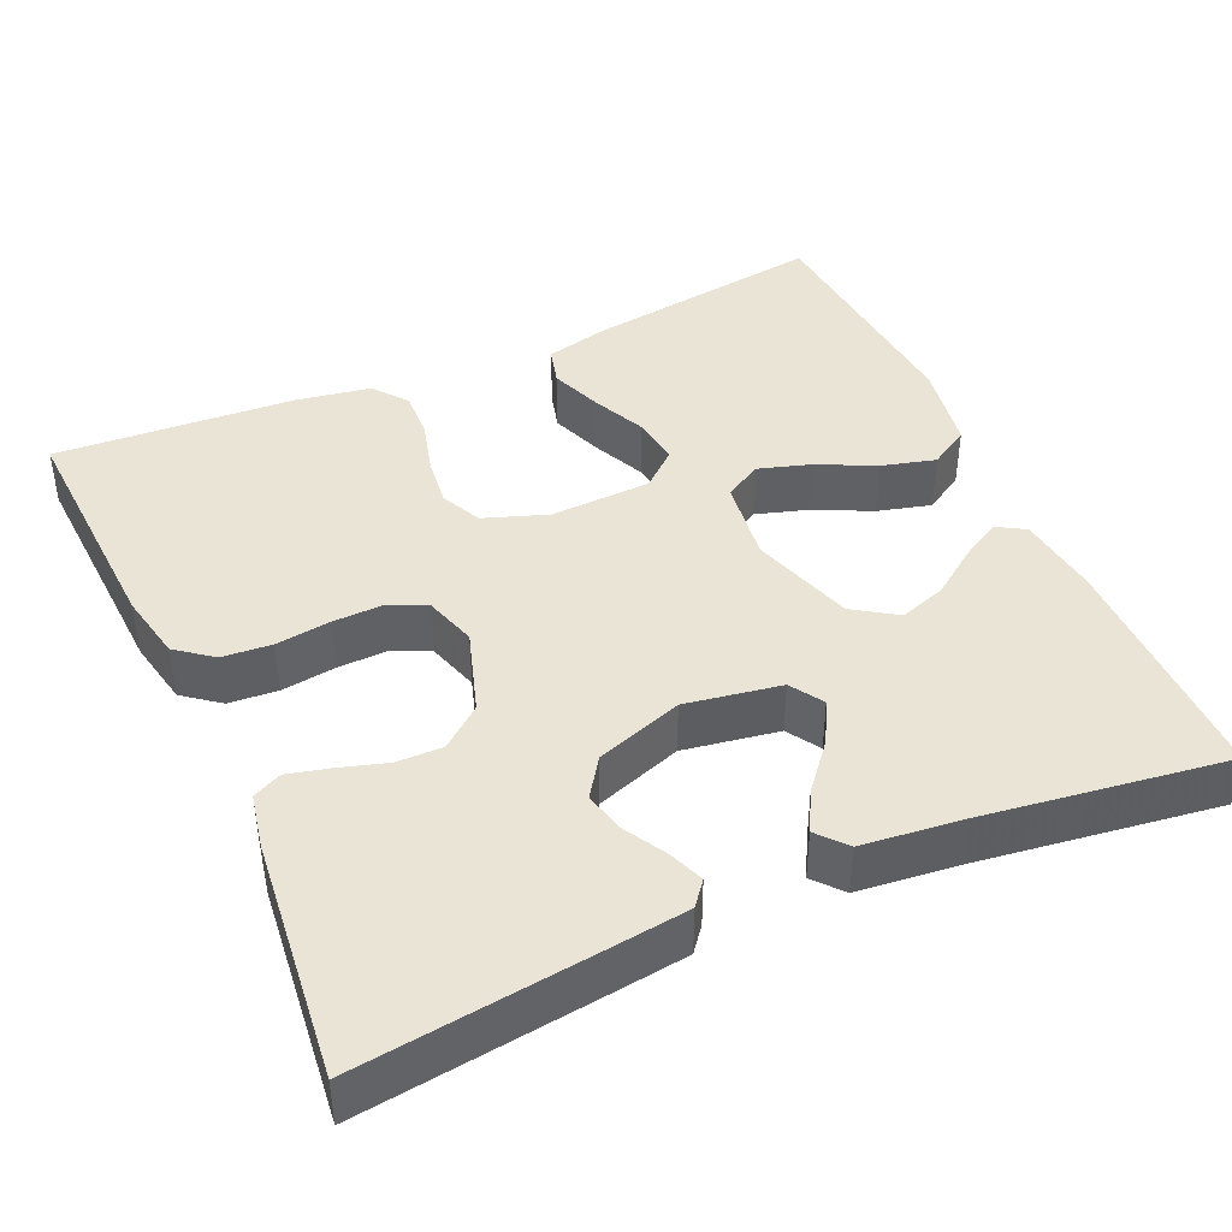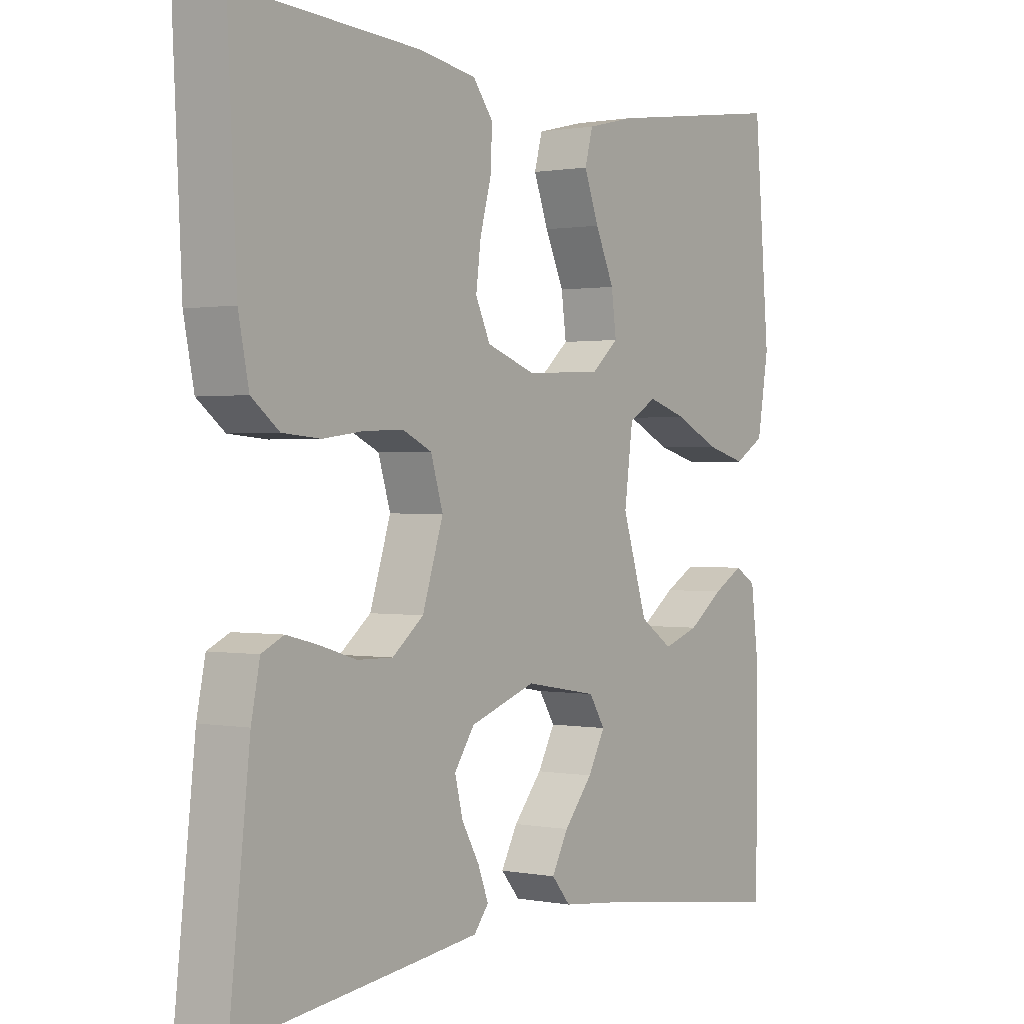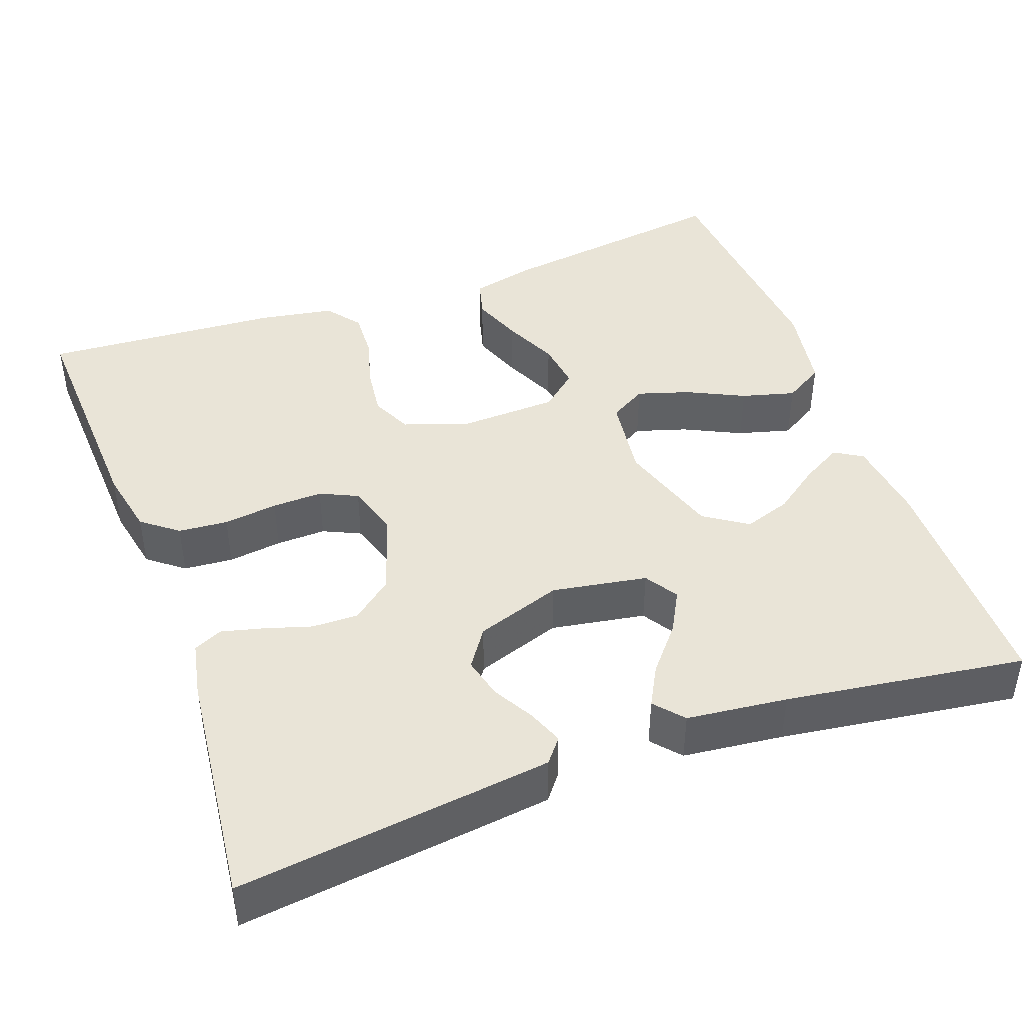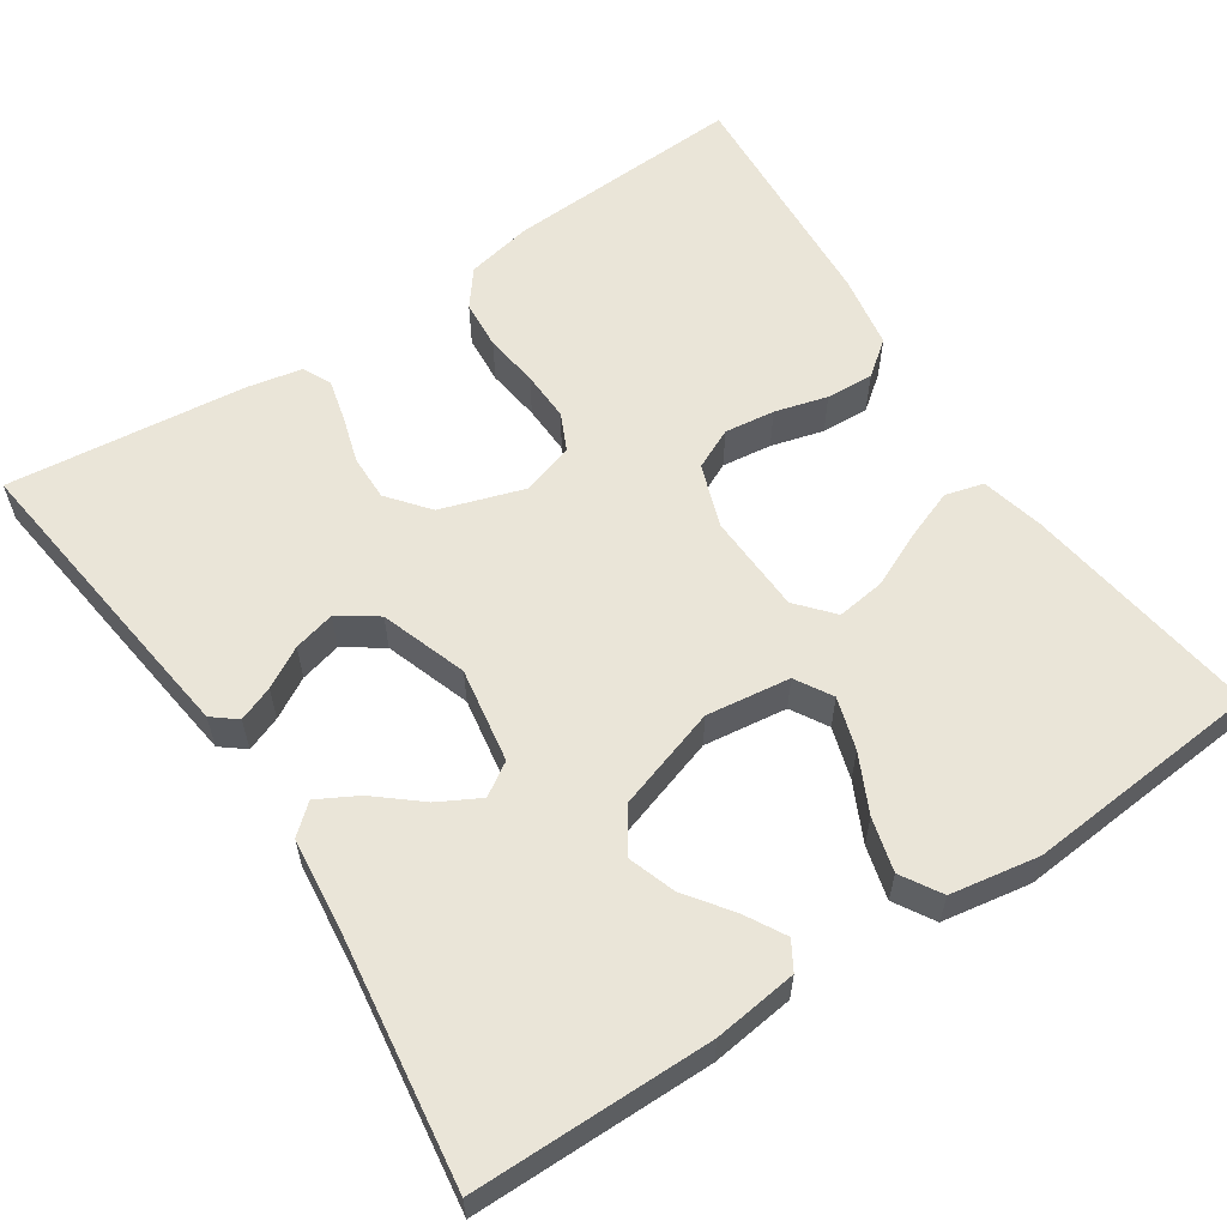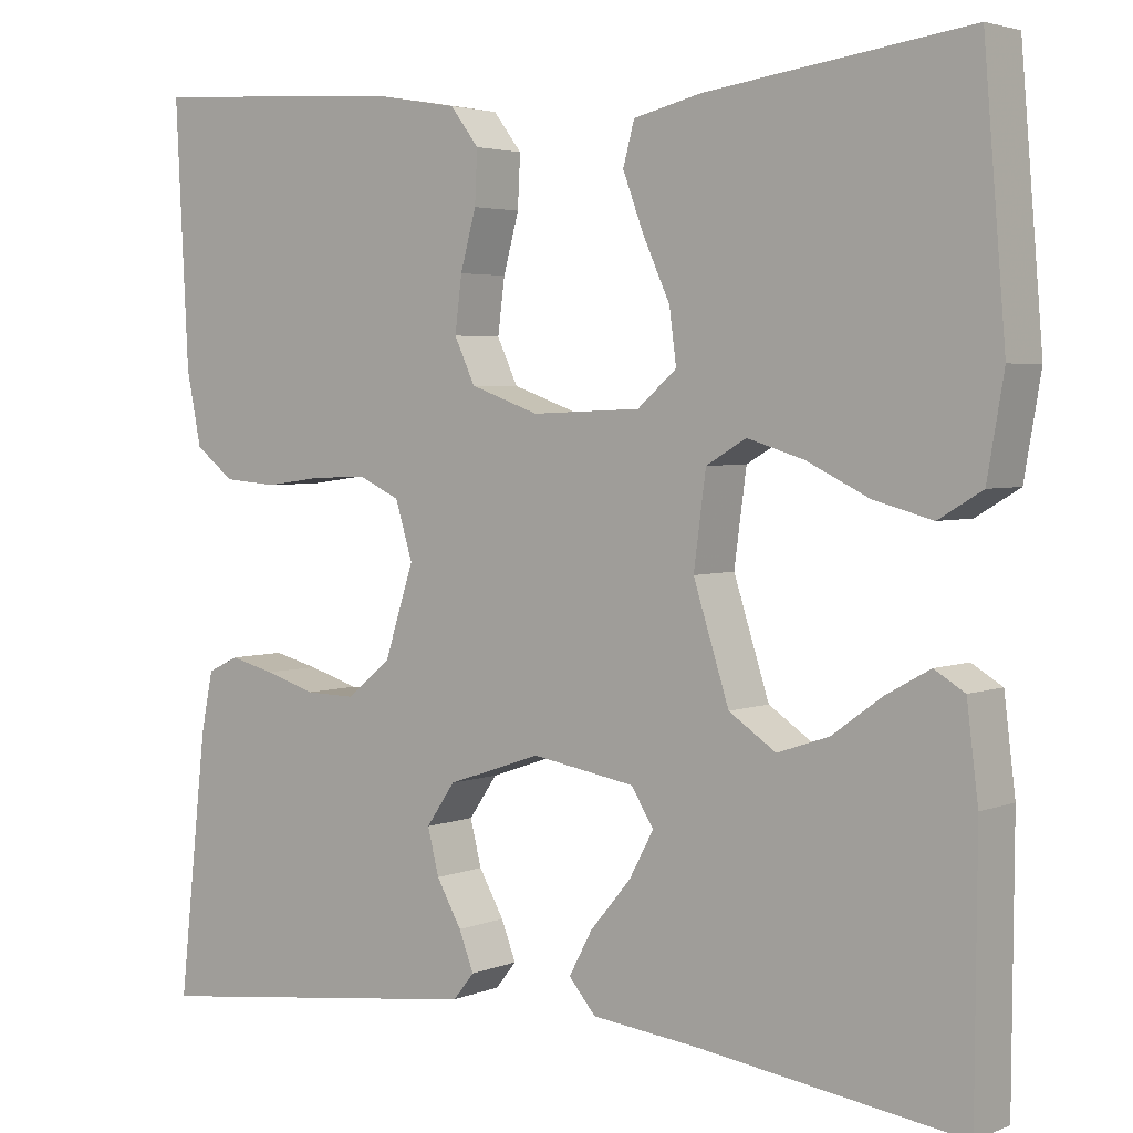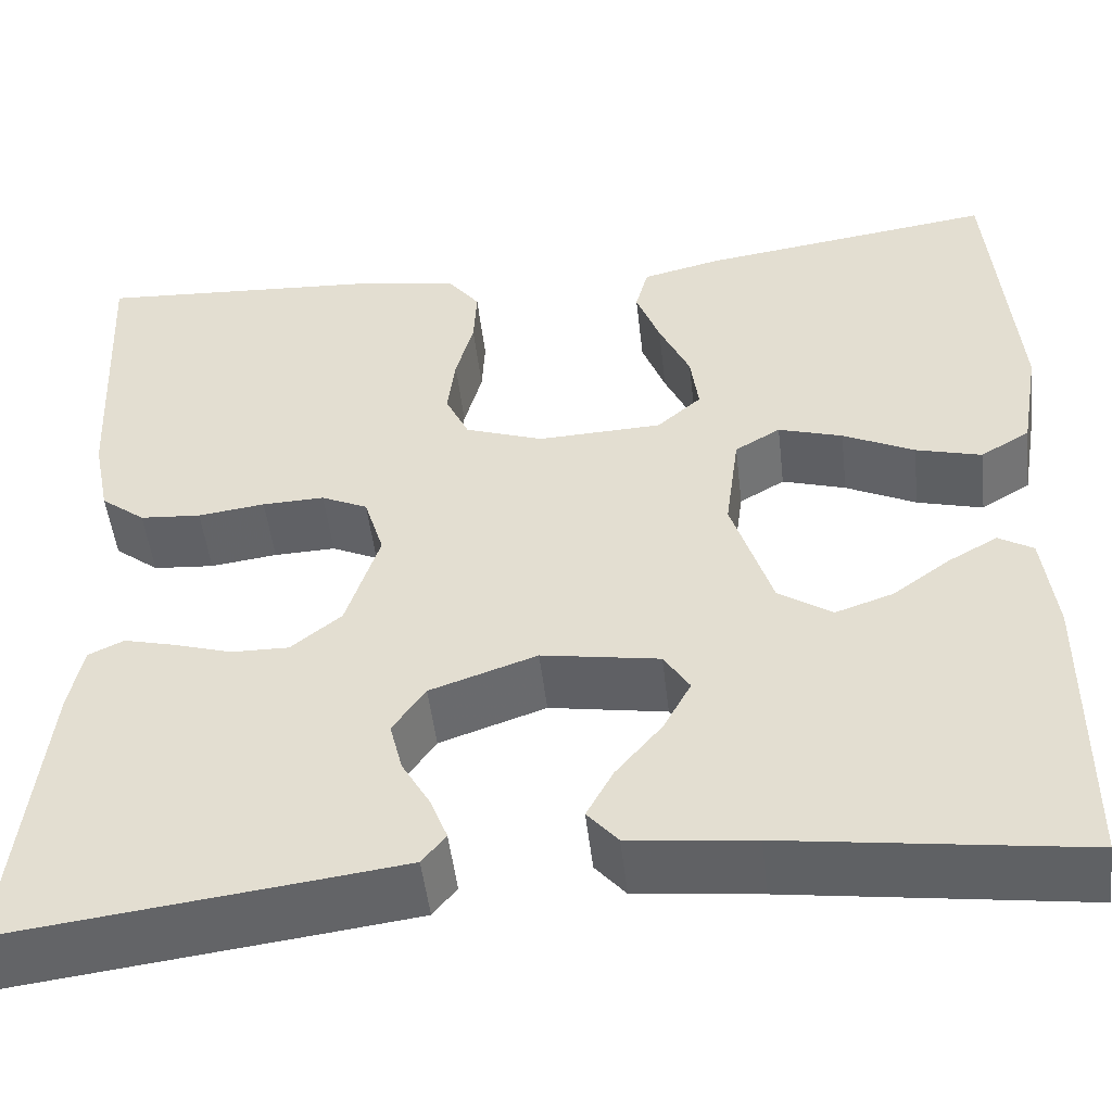
<metadata>
{"format":"obj","ext":"obj","renderer":"f3d","projection":"perspective","resolution":1024,"background":"white","views":[{"elev":42.5,"azim":155.8,"up":"+Y"},{"elev":0.7,"azim":125.3,"up":"+Z"},{"elev":43.5,"azim":160.0,"up":"+Y"},{"elev":59.3,"azim":-123.6,"up":"+Y"},{"elev":3.5,"azim":-142.8,"up":"+Z"},{"elev":-50.0,"azim":-173.4,"up":"+Z"}]}
</metadata>
<code>
v 0.5 0.07 -0.5
v 0.2 0.07 -0.463
v 0.106 0.07 -0.451
v 0.082 0.07 -0.421
v 0.099 0.07 -0.377
v 0.128 0.07 -0.326
v 0.141 0.07 -0.274
v 0.108 0.07 -0.226
v 0 0.07 -0.189
v -0.119 0.07 -0.209
v -0.145 0.07 -0.25
v -0.117 0.07 -0.302
v -0.07 0.07 -0.358
v -0.043 0.07 -0.408
v -0.074 0.07 -0.444
v -0.2 0.07 -0.458
v -0.5 0.07 -0.5
v -0.502 0.07 -0.2
v -0.489 0.07 -0.095
v -0.454 0.07 -0.074
v -0.404 0.07 -0.102
v -0.346 0.07 -0.144
v -0.287 0.07 -0.164
v -0.233 0.07 -0.128
v -0.192 0.07 0
v -0.206 0.07 0.105
v -0.252 0.07 0.132
v -0.317 0.07 0.112
v -0.389 0.07 0.077
v -0.456 0.07 0.059
v -0.506 0.07 0.089
v -0.525 0.07 0.2
v -0.5 0.07 0.5
v -0.2 0.07 0.458
v -0.121 0.07 0.439
v -0.108 0.07 0.391
v -0.132 0.07 0.327
v -0.163 0.07 0.259
v -0.171 0.07 0.198
v -0.126 0.07 0.159
v 0 0.07 0.154
v 0.079 0.07 0.182
v 0.103 0.07 0.233
v 0.095 0.07 0.296
v 0.077 0.07 0.362
v 0.074 0.07 0.422
v 0.107 0.07 0.465
v 0.2 0.07 0.481
v 0.5 0.07 0.5
v 0.485 0.07 0.2
v 0.468 0.07 0.116
v 0.423 0.07 0.081
v 0.361 0.07 0.076
v 0.293 0.07 0.085
v 0.23 0.07 0.087
v 0.183 0.07 0.065
v 0.163 0.07 0
v 0.197 0.07 -0.105
v 0.248 0.07 -0.146
v 0.306 0.07 -0.145
v 0.365 0.07 -0.127
v 0.417 0.07 -0.114
v 0.453 0.07 -0.131
v 0.467 0.07 -0.2
v 0.5 0 -0.5
v 0.2 0 -0.463
v 0.106 0 -0.451
v 0.082 0 -0.421
v 0.099 0 -0.377
v 0.128 0 -0.326
v 0.141 0 -0.274
v 0.108 0 -0.226
v 0 0 -0.189
v -0.119 0 -0.209
v -0.145 0 -0.25
v -0.117 0 -0.302
v -0.07 0 -0.358
v -0.043 0 -0.408
v -0.074 0 -0.444
v -0.2 0 -0.458
v -0.5 0 -0.5
v -0.502 0 -0.2
v -0.489 0 -0.095
v -0.454 0 -0.074
v -0.404 0 -0.102
v -0.346 0 -0.144
v -0.287 0 -0.164
v -0.233 0 -0.128
v -0.192 0 0
v -0.206 0 0.105
v -0.252 0 0.132
v -0.317 0 0.112
v -0.389 0 0.077
v -0.456 0 0.059
v -0.506 0 0.089
v -0.525 0 0.2
v -0.5 0 0.5
v -0.2 0 0.458
v -0.121 0 0.439
v -0.108 0 0.391
v -0.132 0 0.327
v -0.163 0 0.259
v -0.171 0 0.198
v -0.126 0 0.159
v 0 0 0.154
v 0.079 0 0.182
v 0.103 0 0.233
v 0.095 0 0.296
v 0.077 0 0.362
v 0.074 0 0.422
v 0.107 0 0.465
v 0.2 0 0.481
v 0.5 0 0.5
v 0.485 0 0.2
v 0.468 0 0.116
v 0.423 0 0.081
v 0.361 0 0.076
v 0.293 0 0.085
v 0.23 0 0.087
v 0.183 0 0.065
v 0.163 0 0
v 0.197 0 -0.105
v 0.248 0 -0.146
v 0.306 0 -0.145
v 0.365 0 -0.127
v 0.417 0 -0.114
v 0.453 0 -0.131
v 0.467 0 -0.2
f 4 5 6
f 3 4 6
f 2 3 6
f 1 2 6
f 64 1 6
f 63 64 6
f 62 63 6
f 61 62 6
f 60 61 6
f 59 60 6 7
f 58 59 7 8
f 57 58 8 9
f 56 57 9 10
f 52 53 54
f 51 52 54
f 50 51 54
f 49 50 54
f 48 49 54
f 47 48 54
f 46 47 54
f 45 46 54
f 44 45 54
f 43 44 54 55
f 42 43 55 56
f 36 37 38
f 35 36 38
f 34 35 38
f 33 34 38
f 32 33 38
f 31 32 38
f 30 31 38
f 29 30 38
f 28 29 38
f 27 28 38 39
f 26 27 39 40
f 20 21 22
f 19 20 22
f 18 19 22
f 17 18 22
f 16 17 22
f 16 22 23
f 15 16 23
f 14 15 23
f 13 14 23
f 12 13 23
f 11 12 23 24
f 41 42 56 10
f 41 10 11
f 40 41 11
f 26 40 11
f 25 26 11
f 11 24 25
f 70 69 68
f 70 68 67
f 70 67 66
f 70 66 65
f 70 65 128
f 70 128 127
f 70 127 126
f 70 126 125
f 70 125 124
f 71 70 124 123
f 72 71 123 122
f 73 72 122 121
f 74 73 121 120
f 118 117 116
f 118 116 115
f 118 115 114
f 118 114 113
f 118 113 112
f 118 112 111
f 118 111 110
f 118 110 109
f 118 109 108
f 119 118 108 107
f 120 119 107 106
f 102 101 100
f 102 100 99
f 102 99 98
f 102 98 97
f 102 97 96
f 102 96 95
f 102 95 94
f 102 94 93
f 102 93 92
f 103 102 92 91
f 104 103 91 90
f 86 85 84
f 86 84 83
f 86 83 82
f 86 82 81
f 86 81 80
f 87 86 80
f 87 80 79
f 87 79 78
f 87 78 77
f 87 77 76
f 88 87 76 75
f 74 120 106 105
f 75 74 105
f 75 105 104
f 75 104 90
f 75 90 89
f 89 88 75
f 1 65 66 2
f 2 66 67 3
f 3 67 68 4
f 4 68 69 5
f 5 69 70 6
f 6 70 71 7
f 7 71 72 8
f 8 72 73 9
f 9 73 74 10
f 10 74 75 11
f 11 75 76 12
f 12 76 77 13
f 13 77 78 14
f 14 78 79 15
f 15 79 80 16
f 16 80 81 17
f 17 81 82 18
f 18 82 83 19
f 19 83 84 20
f 20 84 85 21
f 21 85 86 22
f 22 86 87 23
f 23 87 88 24
f 24 88 89 25
f 25 89 90 26
f 26 90 91 27
f 27 91 92 28
f 28 92 93 29
f 29 93 94 30
f 30 94 95 31
f 31 95 96 32
f 32 96 97 33
f 33 97 98 34
f 34 98 99 35
f 35 99 100 36
f 36 100 101 37
f 37 101 102 38
f 38 102 103 39
f 39 103 104 40
f 40 104 105 41
f 41 105 106 42
f 42 106 107 43
f 43 107 108 44
f 44 108 109 45
f 45 109 110 46
f 46 110 111 47
f 47 111 112 48
f 48 112 113 49
f 49 113 114 50
f 50 114 115 51
f 51 115 116 52
f 52 116 117 53
f 53 117 118 54
f 54 118 119 55
f 55 119 120 56
f 56 120 121 57
f 57 121 122 58
f 58 122 123 59
f 59 123 124 60
f 60 124 125 61
f 61 125 126 62
f 62 126 127 63
f 63 127 128 64
f 64 128 65 1

</code>
